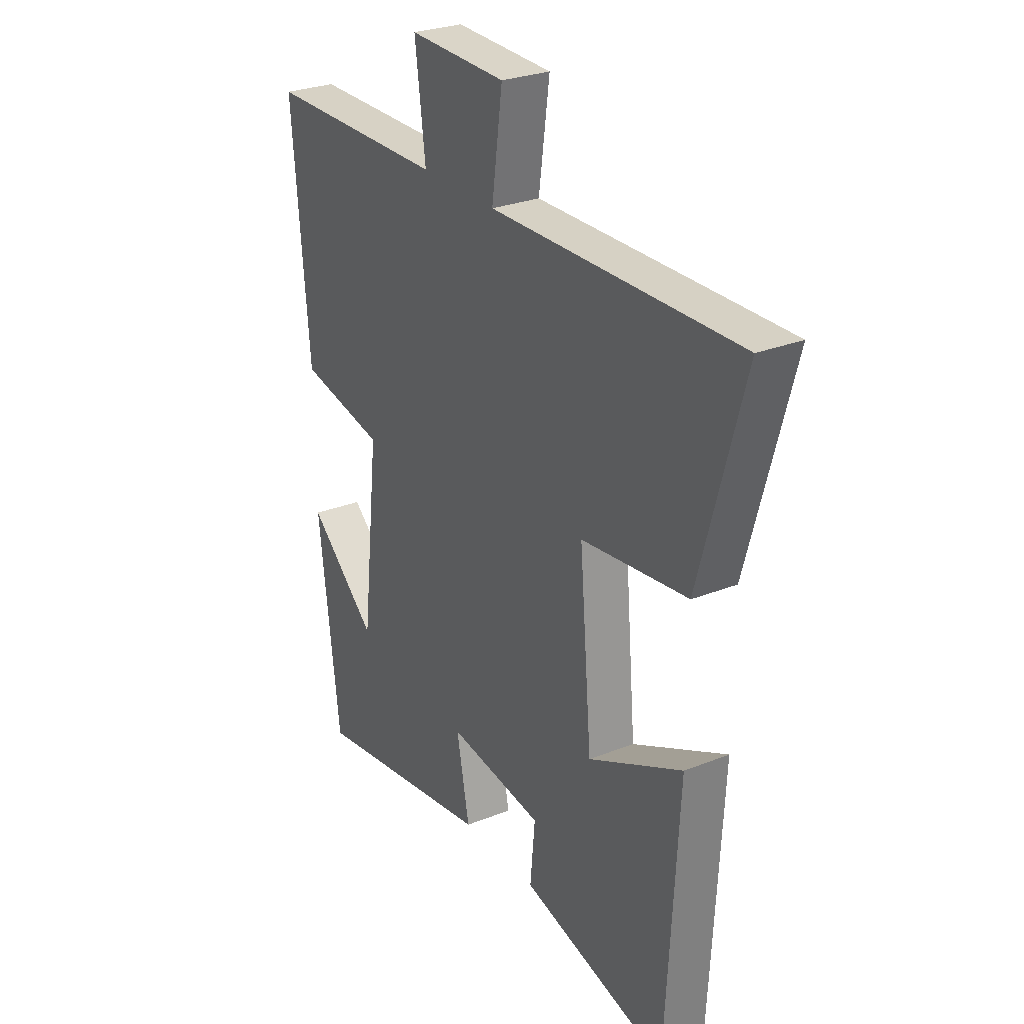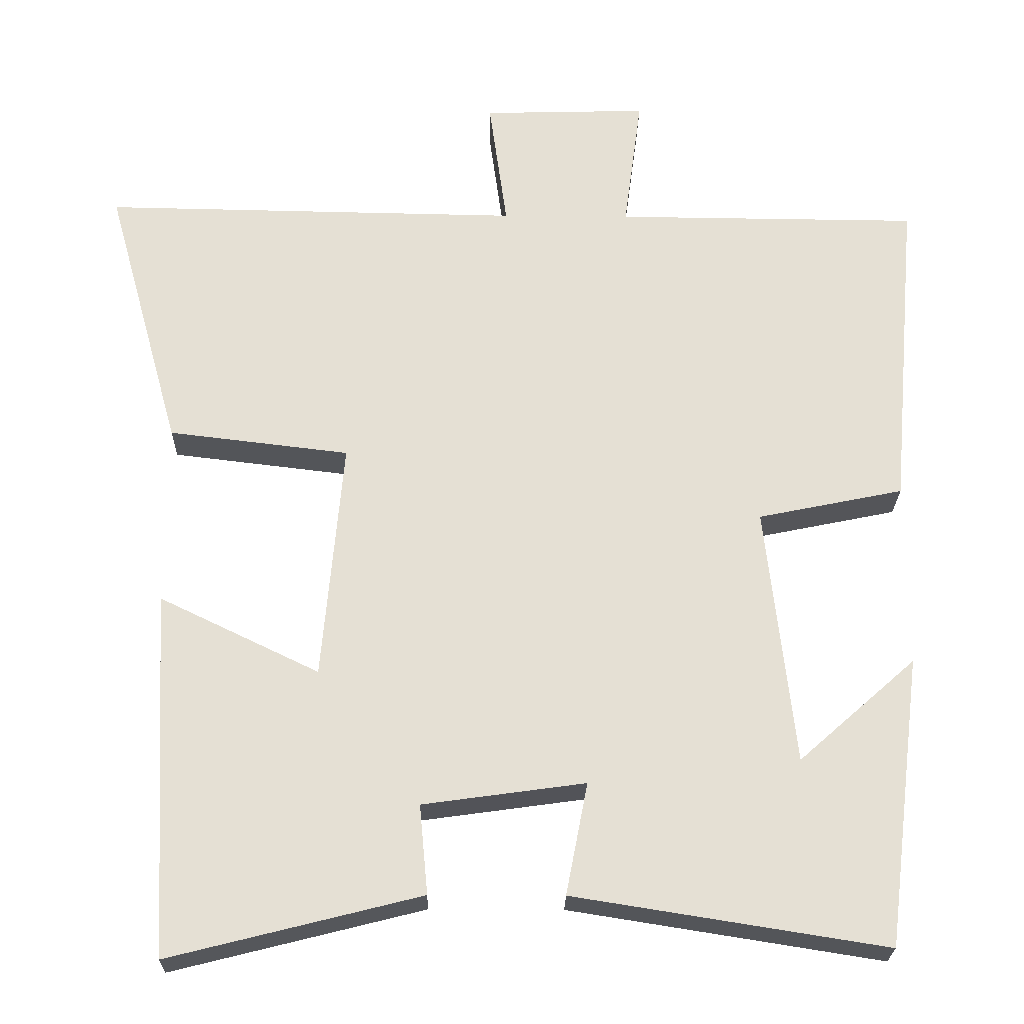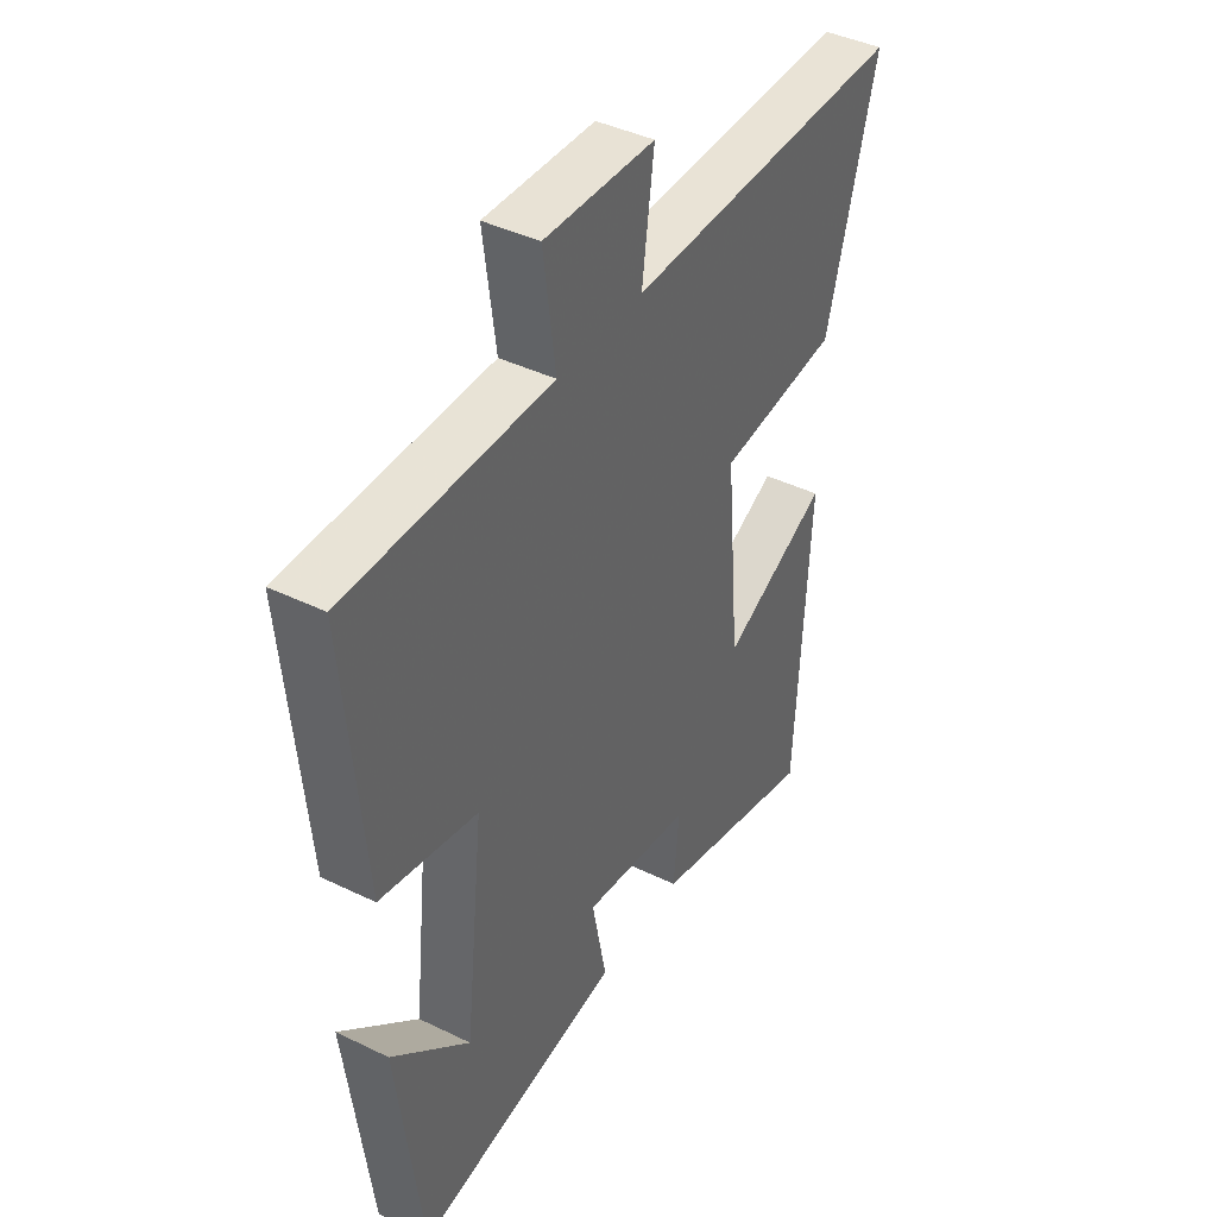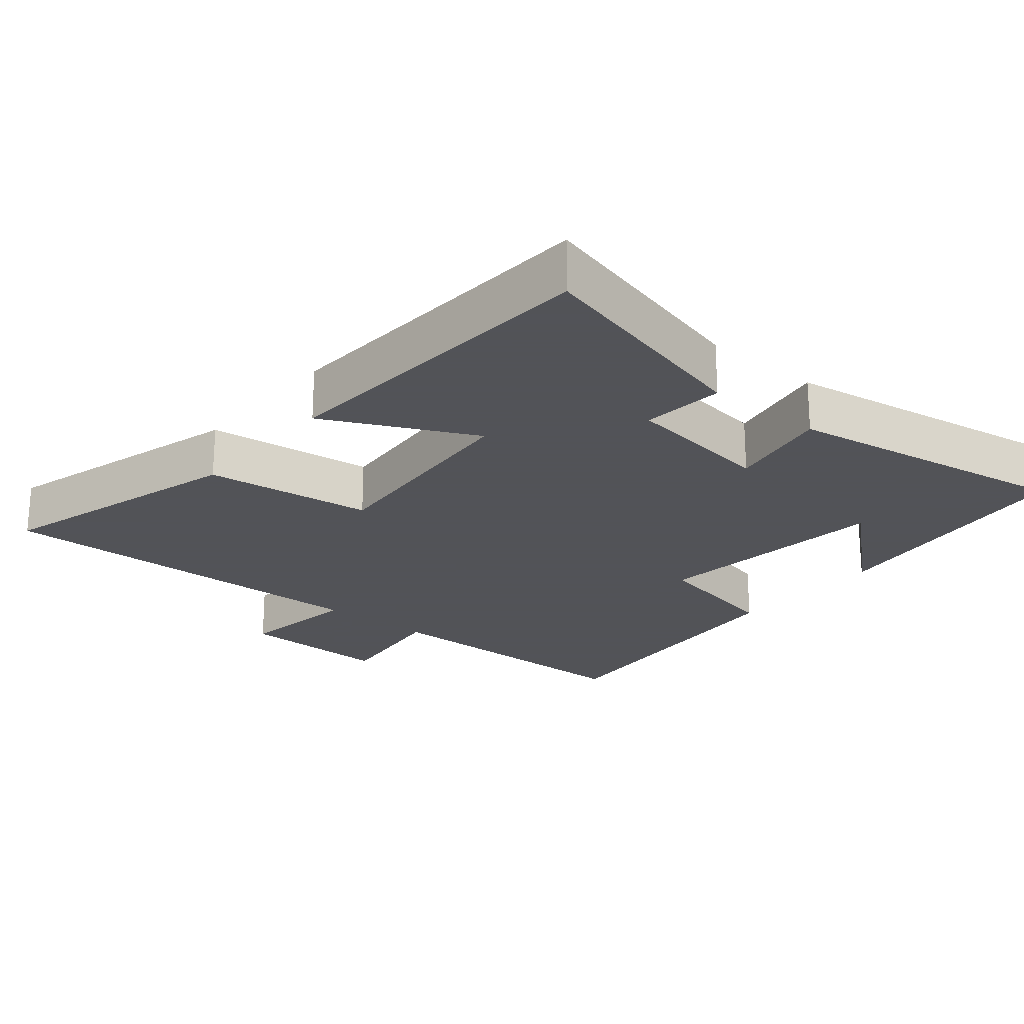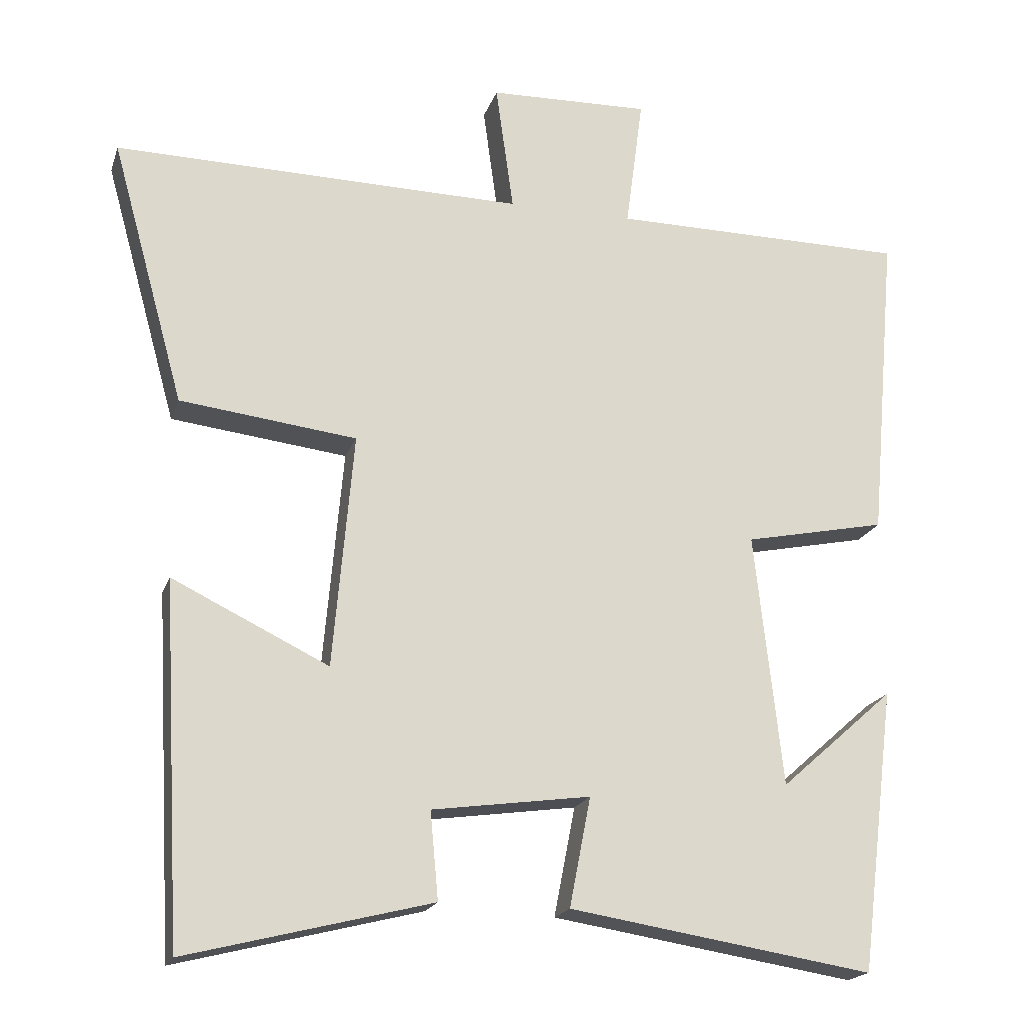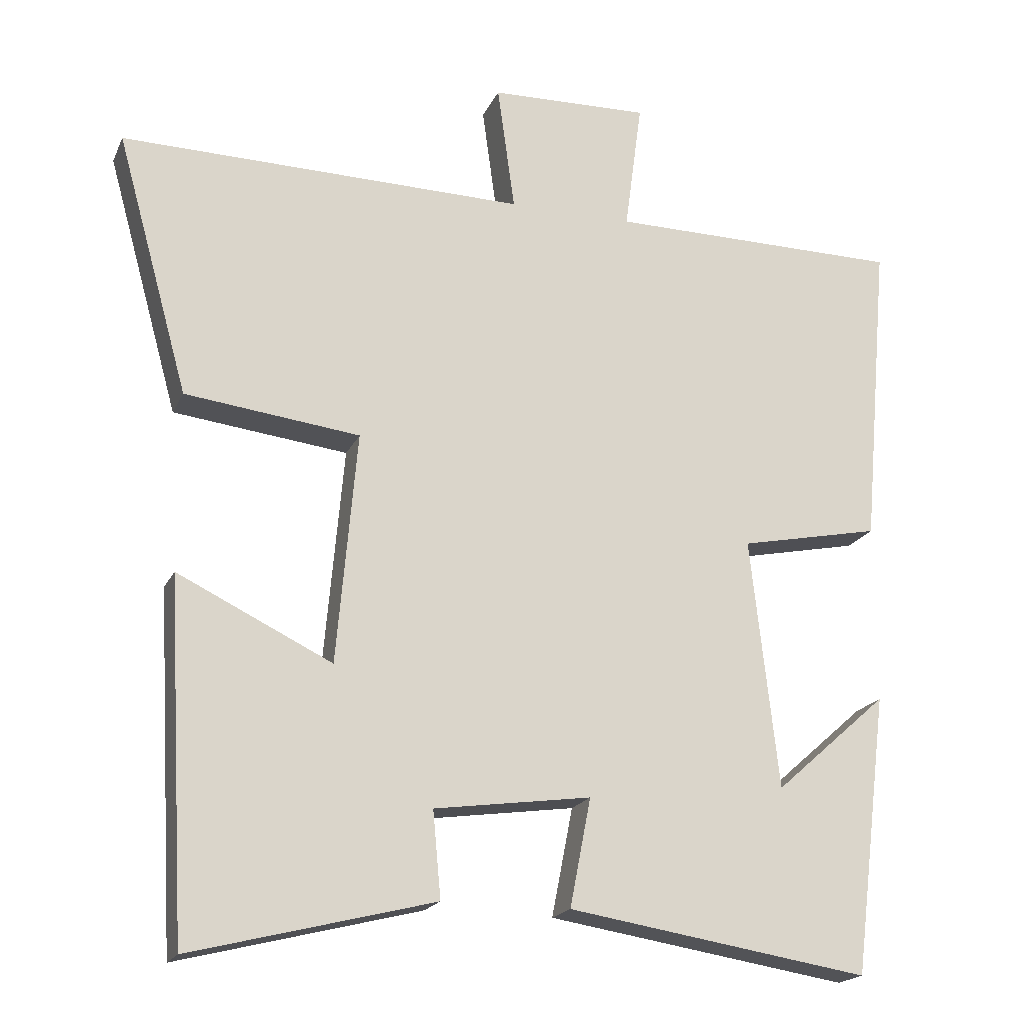
<metadata>
{"format":"obj","ext":"obj","renderer":"f3d","projection":"perspective","resolution":1024,"background":"white","views":[{"elev":27.6,"azim":58.6,"up":"+Z"},{"elev":-24.2,"azim":179.1,"up":"+Z"},{"elev":41.7,"azim":-59.6,"up":"+Z"},{"elev":-22.5,"azim":140.2,"up":"+Y"},{"elev":-19.2,"azim":164.2,"up":"+Z"},{"elev":-19.3,"azim":161.2,"up":"+Z"}]}
</metadata>
<code>
v 0.6 0.07 0.509
v 0.5 0.07 0.149
v 0.259 0.07 0.12
v 0.287 0.07 -0.2
v 0.5 0.07 -0.097
v 0.473 0.07 -0.584
v 0.139 0.07 -0.5
v 0.15 0.07 -0.381
v -0.066 0.07 -0.351
v -0.037 0.07 -0.5
v -0.452 0.07 -0.566
v -0.5 0.07 -0.18
v -0.344 0.07 -0.318
v -0.306 0.07 0.028
v -0.5 0.07 0.068
v -0.538 0.07 0.497
v -0.132 0.07 0.5
v -0.156 0.07 0.681
v 0.064 0.07 0.675
v 0.04 0.07 0.5
v 0.6 0 0.509
v 0.5 0 0.149
v 0.259 0 0.12
v 0.287 0 -0.2
v 0.5 0 -0.097
v 0.473 0 -0.584
v 0.139 0 -0.5
v 0.15 0 -0.381
v -0.066 0 -0.351
v -0.037 0 -0.5
v -0.452 0 -0.566
v -0.5 0 -0.18
v -0.344 0 -0.318
v -0.306 0 0.028
v -0.5 0 0.068
v -0.538 0 0.497
v -0.132 0 0.5
v -0.156 0 0.681
v 0.064 0 0.675
v 0.04 0 0.5
f 17 18 19 20
f 16 17 20
f 15 16 20
f 14 15 20
f 13 14 20 1
f 11 12 13
f 9 10 11 13
f 6 7 8
f 5 6 8
f 4 5 8
f 3 4 8 9
f 1 2 3
f 13 1 3
f 3 9 13
f 40 39 38 37
f 40 37 36
f 40 36 35
f 40 35 34
f 21 40 34 33
f 33 32 31
f 33 31 30 29
f 28 27 26
f 28 26 25
f 28 25 24
f 29 28 24 23
f 23 22 21
f 23 21 33
f 33 29 23
f 1 21 22 2
f 2 22 23 3
f 3 23 24 4
f 4 24 25 5
f 5 25 26 6
f 6 26 27 7
f 7 27 28 8
f 8 28 29 9
f 9 29 30 10
f 10 30 31 11
f 11 31 32 12
f 12 32 33 13
f 13 33 34 14
f 14 34 35 15
f 15 35 36 16
f 16 36 37 17
f 17 37 38 18
f 18 38 39 19
f 19 39 40 20
f 20 40 21 1

</code>
